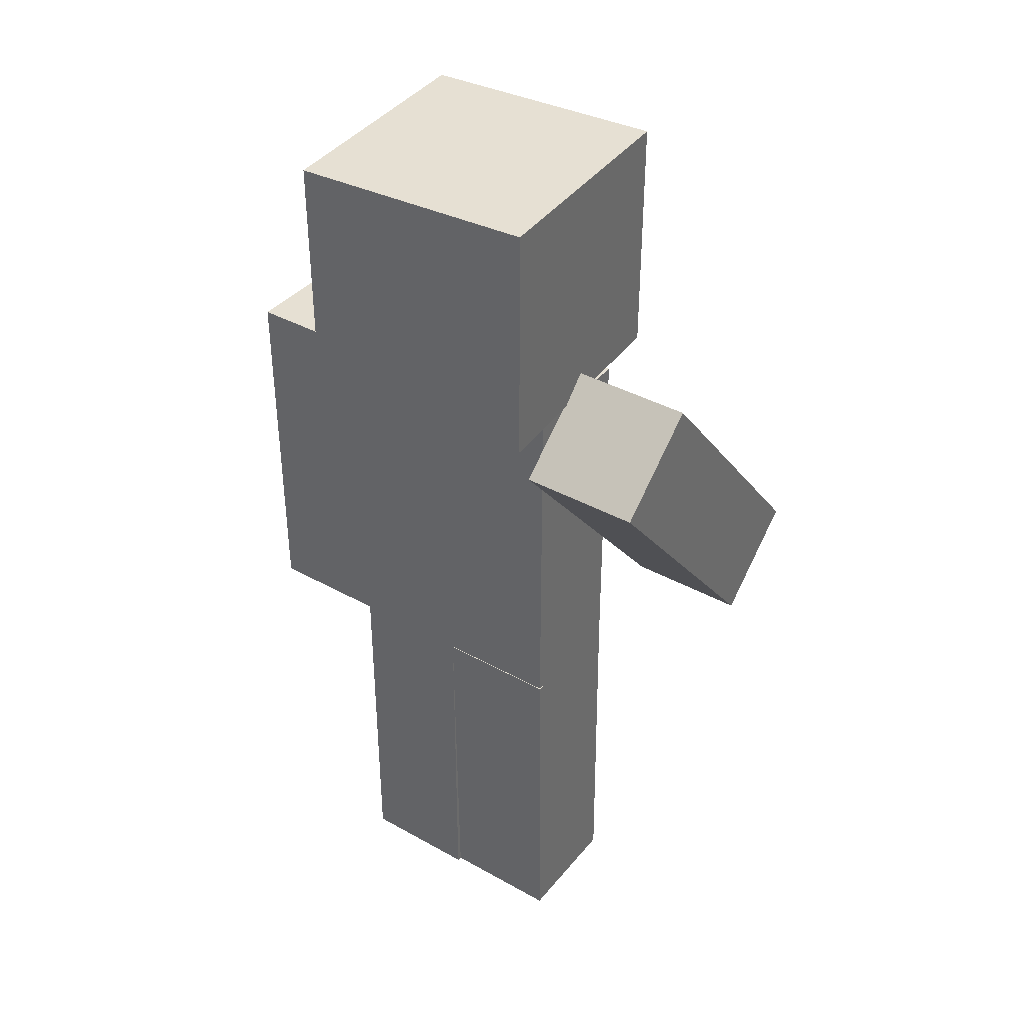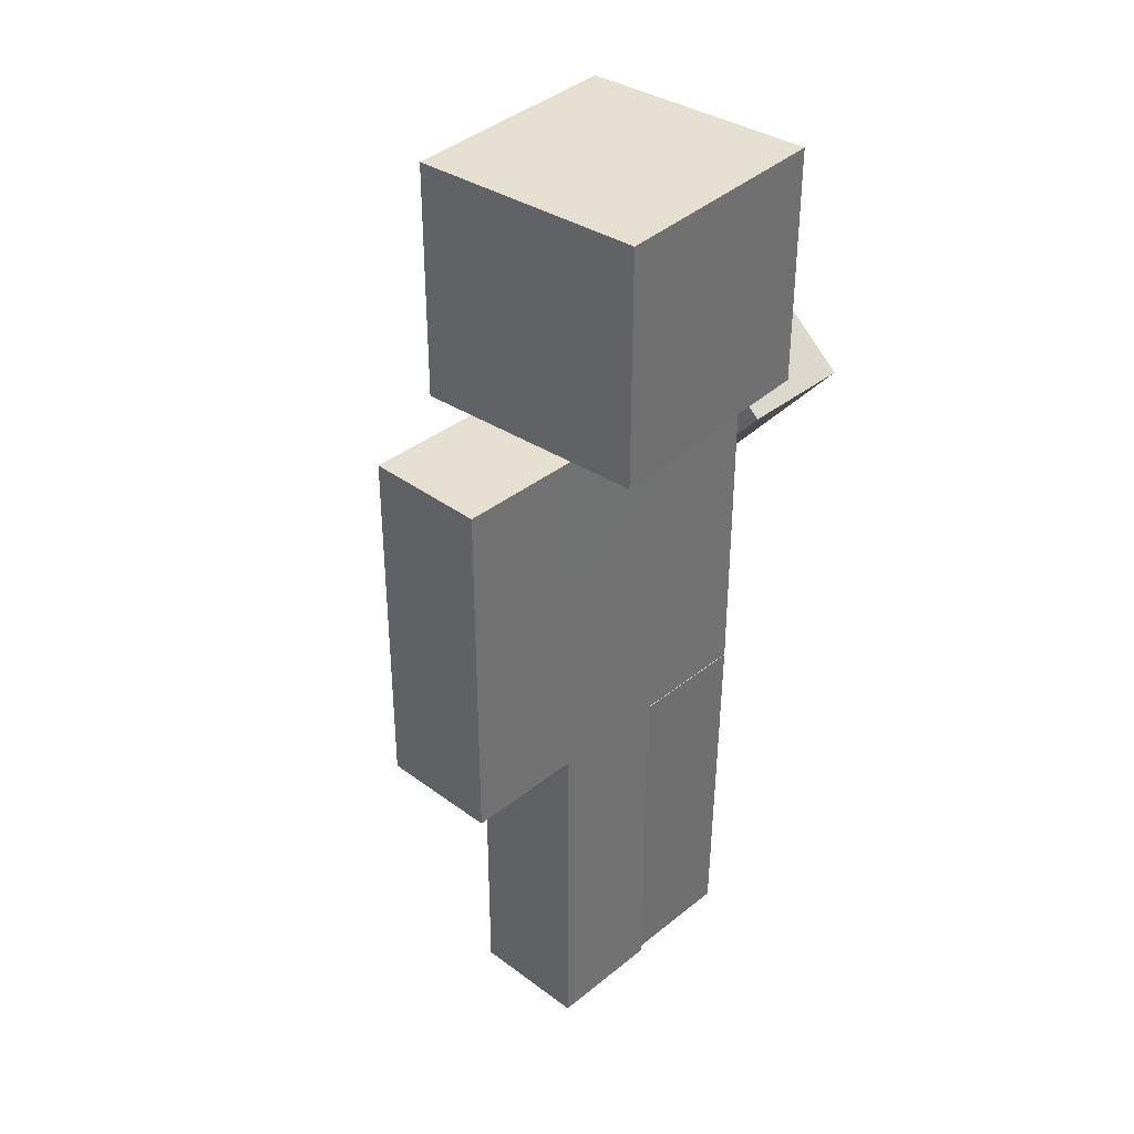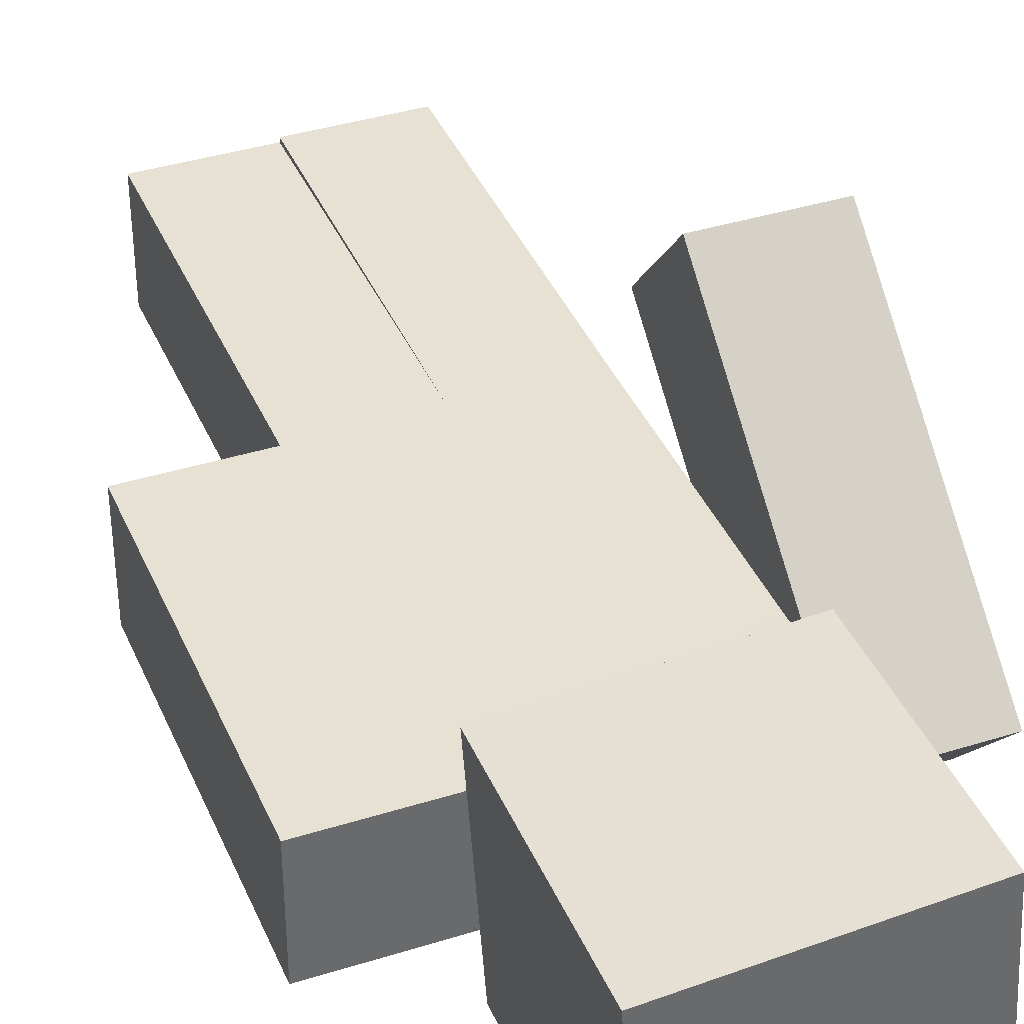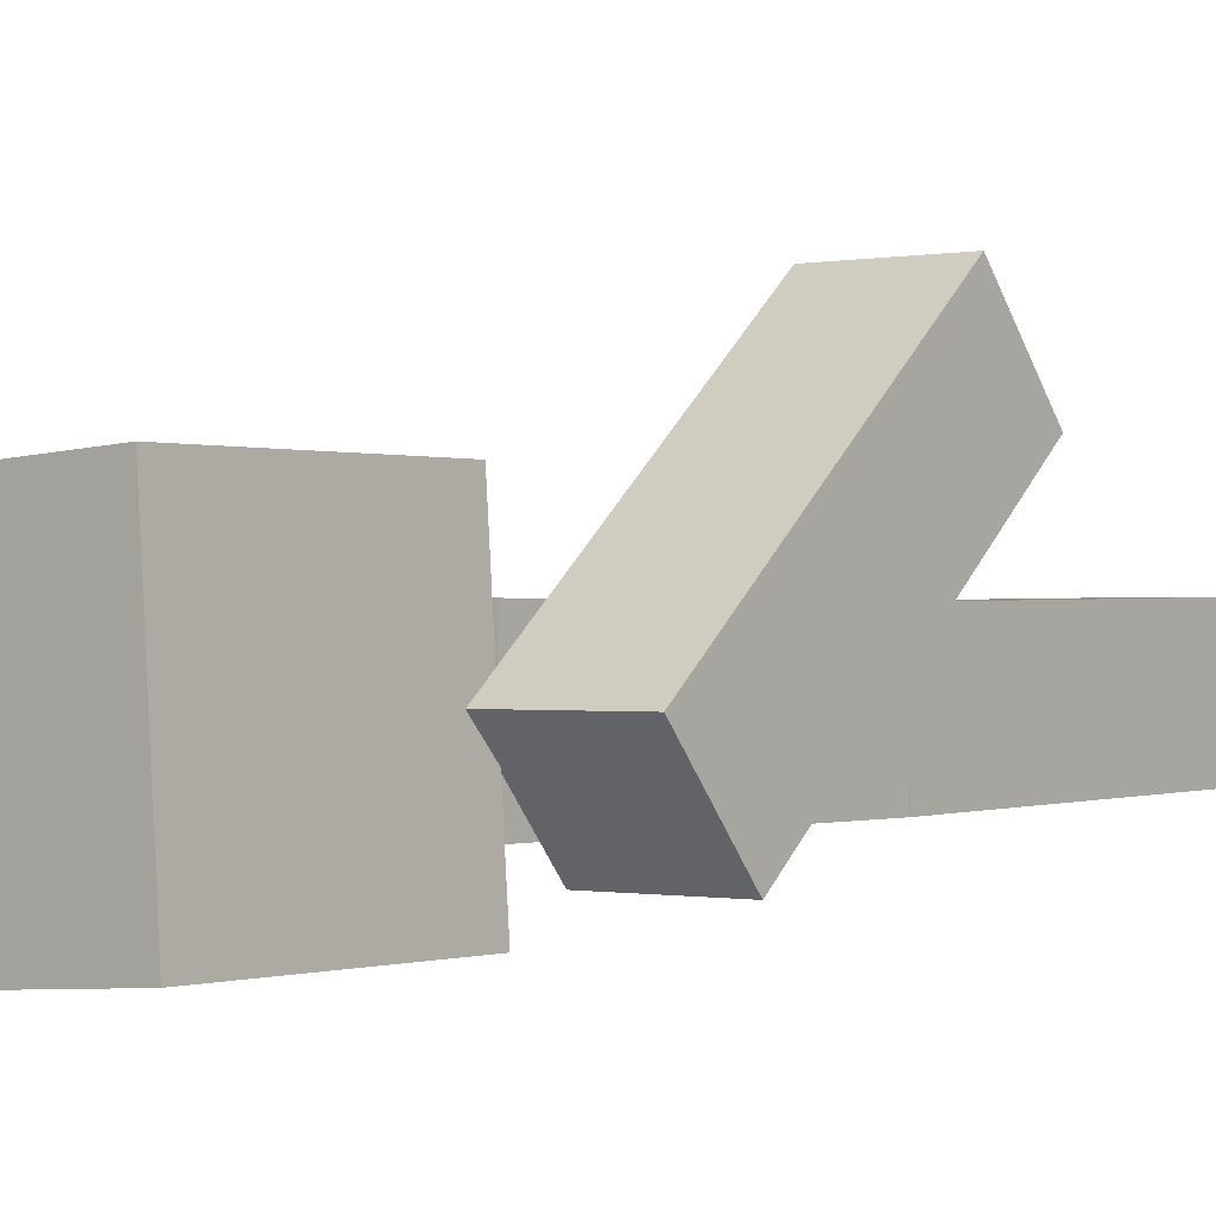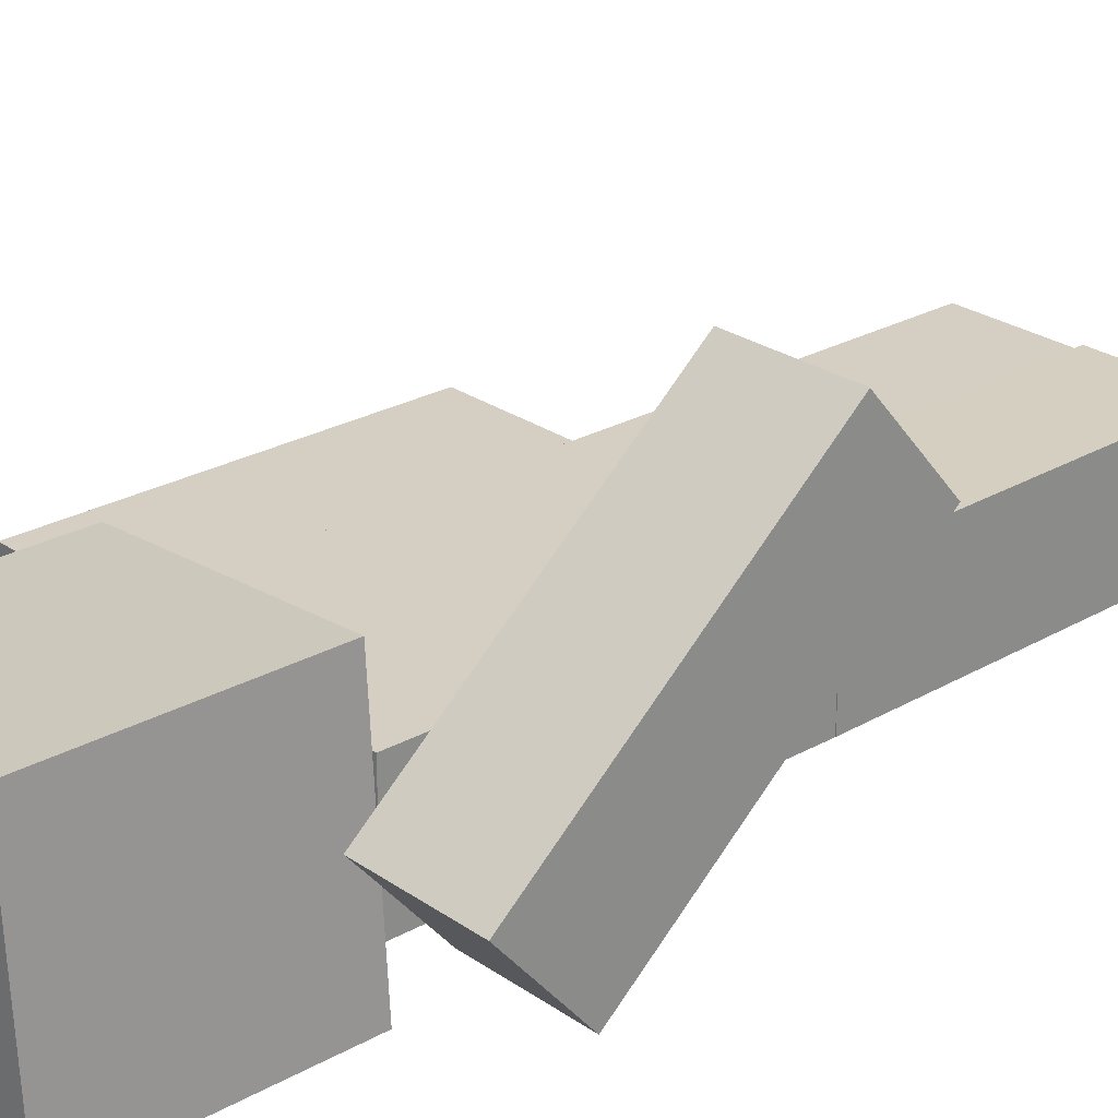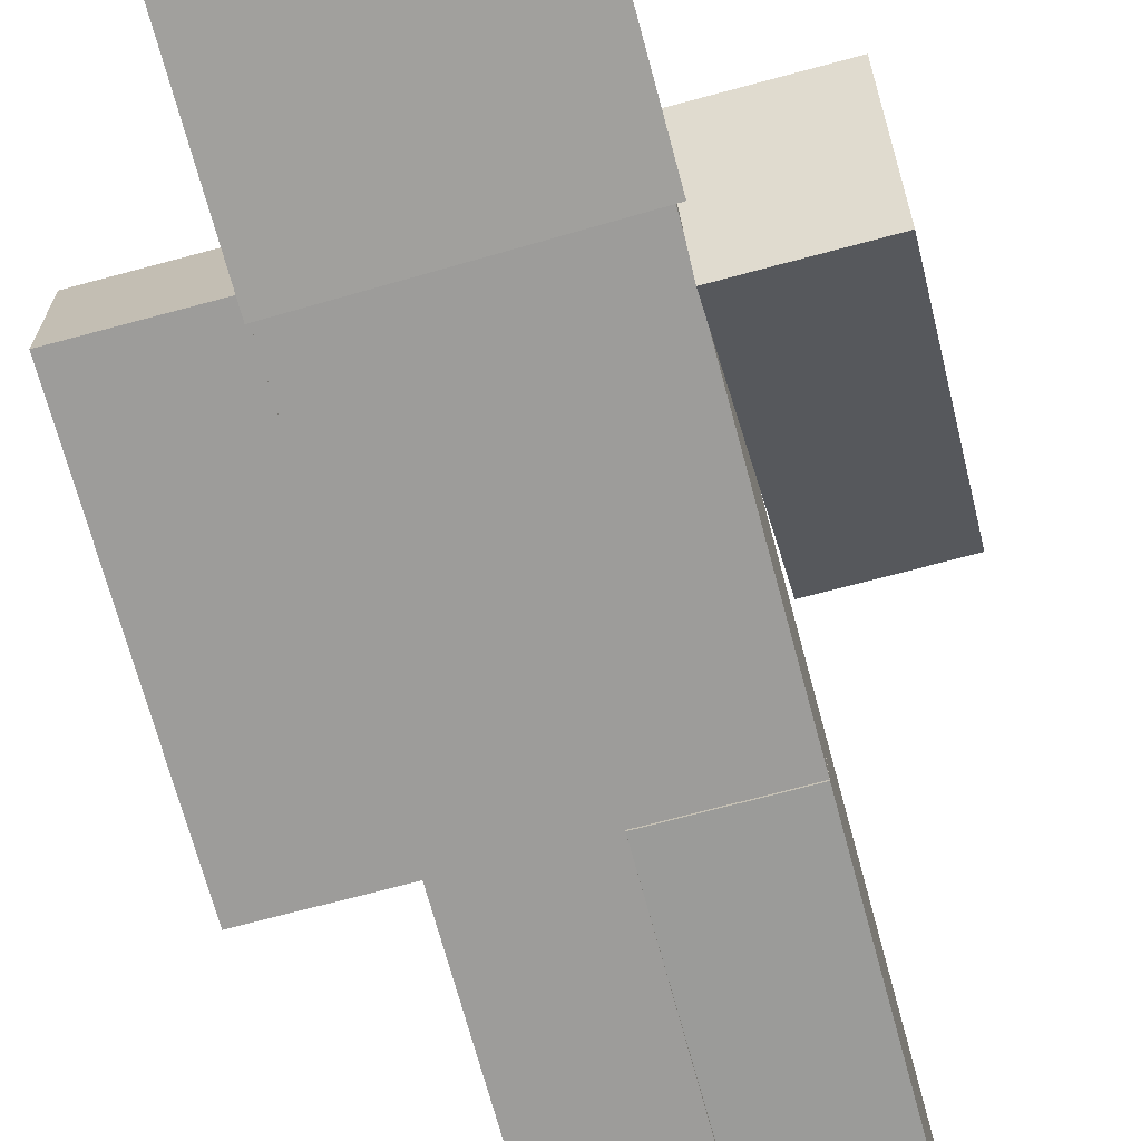
<metadata>
{"format":"obj","ext":"obj","renderer":"f3d","projection":"perspective","resolution":1024,"background":"white","views":[{"elev":38.3,"azim":-144.8,"up":"+Y"},{"elev":36.7,"azim":133.9,"up":"+Y"},{"elev":38.6,"azim":158.4,"up":"+Z"},{"elev":-0.3,"azim":-142.0,"up":"+Z"},{"elev":25.5,"azim":-132.0,"up":"+Z"},{"elev":-70.3,"azim":-164.9,"up":"+Z"}]}
</metadata>
<code>
o Character_Cube.001
v 0.2351 0.4956 -0.1551
v 0.2351 0.4956 0.09307
v -0.013 0.4956 0.09307
v -0.013 0.4956 -0.1551
v 0.2351 1.24 -0.1551
v 0.2351 1.24 0.09307
v -0.013 1.24 0.09307
v -0.013 1.24 -0.1551
v 0.2351 0.8523 -0.1551
v -0.013 0.8523 -0.1551
v -0.013 0.4939 -0.1447
v -0.013 0.4974 0.1034
v -0.2611 0.4974 0.1034
v -0.2611 0.4939 -0.1447
v -0.013 1.238 -0.1551
v -0.013 1.242 0.09306
v -0.2611 1.242 0.09306
v -0.2611 1.238 -0.1551
v -0.013 0.8506 -0.1497
v -0.2611 0.8506 -0.1497
v -0.2611 1.308 0.2781
v -0.2611 1.47 0.4666
v -0.5093 1.308 0.2781
v -0.2611 1.874 -0.2059
v -0.2611 2.035 -0.01741
v -0.5093 2.035 -0.01741
v -0.5093 1.874 -0.2059
v -0.2611 1.705 0.2649
v -0.5093 1.47 0.4666
v -0.2611 1.776 0.2044
v 0.4833 1.24 -0.1551
v 0.4833 1.24 0.09307
v 0.2351 1.24 0.09307
v 0.2351 1.24 -0.1551
v 0.4833 1.984 -0.1551
v 0.4833 1.984 0.09307
v 0.2351 1.984 0.09307
v 0.2351 1.984 -0.1551
v 0.4833 1.55 0.09307
v 0.2351 1.597 0.09307
v 0.4833 1.643 0.09307
v 0.2185 1.984 -0.2948
v 0.2508 1.984 0.2005
v -0.2445 1.984 0.2328
v -0.2768 1.984 -0.2625
v 0.2185 2.481 -0.2948
v 0.2508 2.481 0.2005
v -0.2445 2.481 0.2328
v -0.2768 2.481 -0.2625
v 0.4833 1.609 -0.1551
v -0.5093 1.596 0.03171
v 0.2351 1.61 -0.1551
v -0.2611 1.587 0.03988
v 0.2351 0.8733 0.09307
v -0.013 0.8676 0.09307
v -0.2611 0.8521 0.09847
v -0.013 0.8823 0.09805
v -0.2611 1.469 -0.1551
v 0.2351 1.984 0.09307
v 0.2351 1.539 0.09307
v 0.2351 1.676 -0.1551
v 0.2351 1.688 0.09307
v -0.2611 1.821 0.0931
v 0.2351 1.534 -0.1551
v 0.2351 1.24 0.09307
v -0.2611 1.24 -0.1551
v -0.2611 1.24 0.09307
v -0.2612 1.984 -0.155
v -0.2611 1.632 -0.1551
v -0.2611 1.544 0.0931
v 0.2351 1.24 -0.1551
v 0.2351 1.37 -0.02841
v 0.2351 1.847 -0.04006
v 0.002664 1.24 -0.1551
v 0.2351 1.984 -0.1552
v -0.261 1.984 0.0933
f 30 29 28
f 28 29 22
f 41 40 39
f 63 68 69
f 76 59 75
f 60 70 65
f 61 69 68
f 74 69 61
f 59 63 62
f 61 68 75
f 71 74 64
f 61 60 64
f 70 69 58
f 63 69 70
f 64 72 71
f 70 58 67
f 73 62 61
f 75 73 61
f 72 65 71
f 58 66 67
f 6 8 7
f 54 5 6
f 54 7 55
f 55 8 10
f 10 1 4
f 2 9 54
f 2 55 3
f 3 10 4
f 5 10 8
f 13 11 12
f 16 18 17
f 57 15 16
f 57 17 56
f 20 17 18
f 20 11 14
f 12 19 57
f 56 12 57
f 14 56 20
f 18 19 20
f 29 21 22
f 26 24 27
f 30 24 25
f 30 26 29
f 51 26 27
f 53 23 51
f 21 28 22
f 53 30 28
f 51 24 53
f 3 1 2
f 29 51 23
f 33 31 32
f 35 37 36
f 41 35 36
f 41 37 40
f 52 37 38
f 50 34 52
f 31 39 32
f 50 41 39
f 33 39 40
f 34 40 52
f 35 52 38
f 42 44 45
f 47 49 48
f 43 46 47
f 44 47 48
f 44 49 45
f 49 42 45
f 72 60 65
f 69 74 58
f 73 59 62
f 74 66 58
f 65 67 74
f 59 76 63
f 60 62 70
f 62 63 70
f 64 74 61
f 65 70 67
f 74 67 66
f 75 59 73
f 63 76 68
f 61 62 60
f 64 60 72
f 68 76 75
f 71 65 74
f 6 5 8
f 54 9 5
f 54 6 7
f 55 7 8
f 10 9 1
f 2 1 9
f 2 54 55
f 3 55 10
f 5 9 10
f 13 14 11
f 16 15 18
f 57 19 15
f 57 16 17
f 20 56 17
f 20 19 11
f 12 11 19
f 56 13 12
f 14 13 56
f 18 15 19
f 29 23 21
f 26 25 24
f 30 53 24
f 30 25 26
f 51 29 26
f 53 21 23
f 21 53 28
f 51 27 24
f 3 4 1
f 33 34 31
f 35 38 37
f 41 50 35
f 41 36 37
f 52 40 37
f 50 31 34
f 31 50 39
f 33 32 39
f 34 33 40
f 35 50 52
f 42 43 44
f 47 46 49
f 43 42 46
f 44 43 47
f 44 48 49
f 49 46 42

</code>
